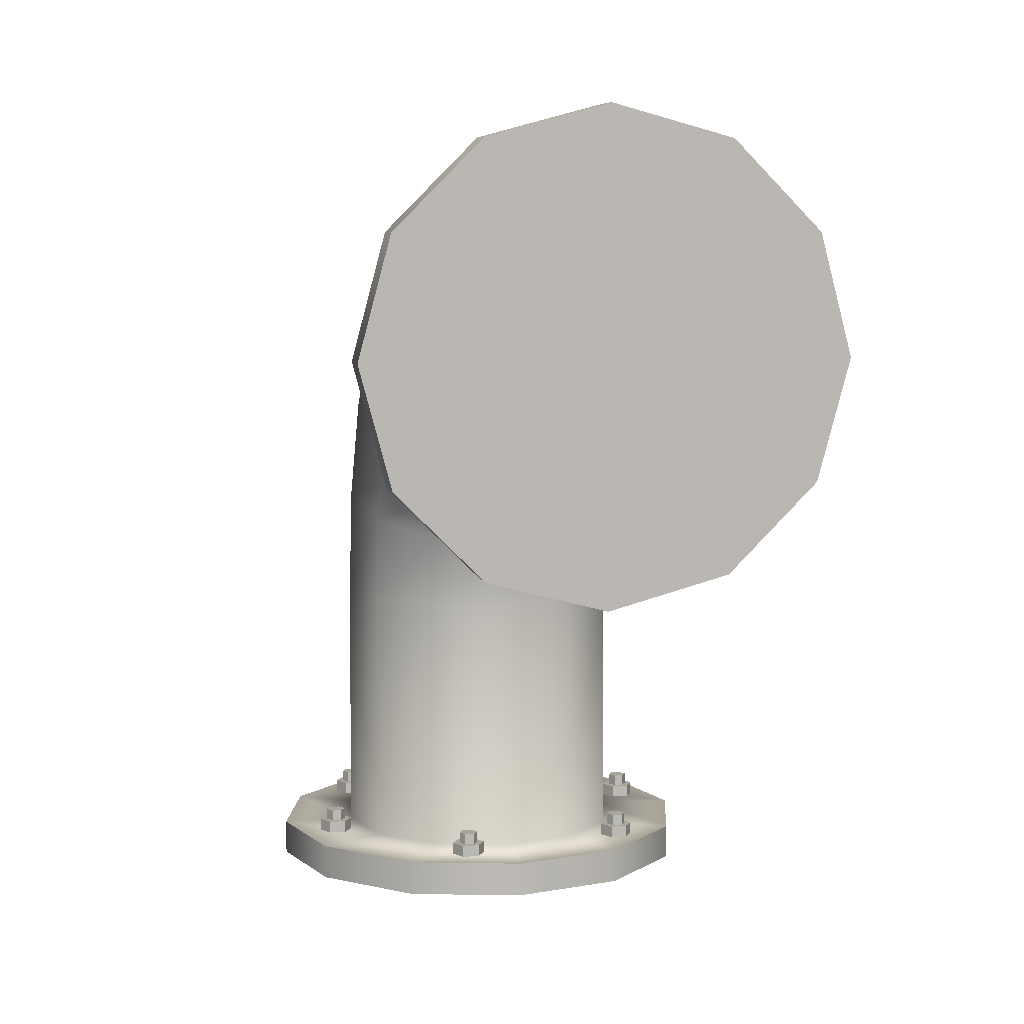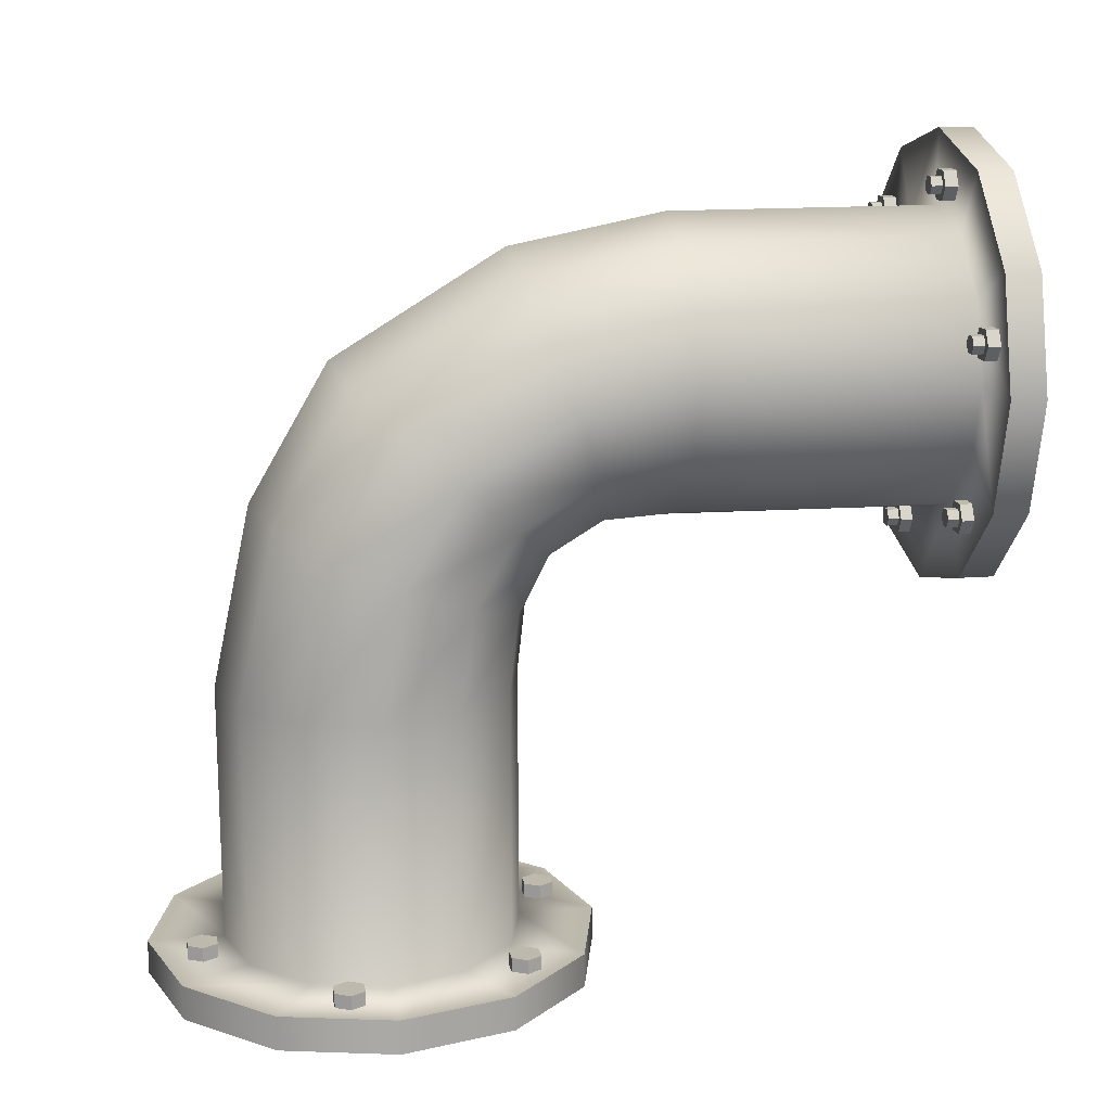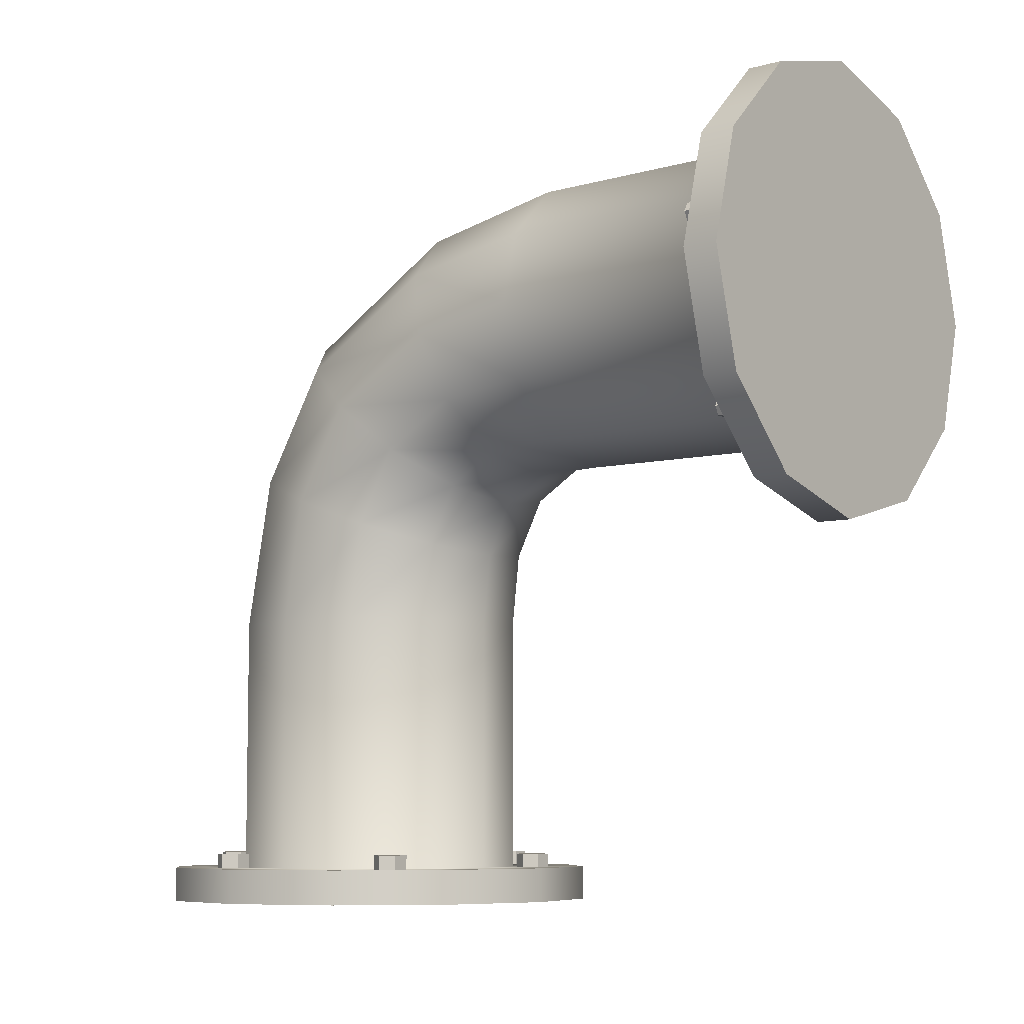
<metadata>
{"format":"obj","ext":"obj","renderer":"f3d","projection":"perspective","resolution":1024,"background":"white","views":[{"elev":7.4,"azim":-12.2,"up":"+Z"},{"elev":15.0,"azim":79.5,"up":"+Y"},{"elev":-7.7,"azim":128.5,"up":"+Y"}]}
</metadata>
<code>
g default
v 0.866 0.2294 -0.5074
v 0.5 0.2304 -0.8734
v 0 0.2307 -1.007
v -0.5 0.2304 -0.8734
v -0.866 0.2294 -0.5074
v -1 0.2281 -0.007372
v -0.866 0.2268 0.4926
v -0.5 0.2258 0.8586
v 0 0.2255 0.9926
v 0.5 0.2258 0.8586
v 0.866 0.2268 0.4926
v 1 0.2281 -0.007372
v 0.866 1.974 -0.5028
v 0.5 1.975 -0.8688
v 0 1.975 -1.003
v -0.5 1.975 -0.8688
v -0.866 1.974 -0.5028
v -1 1.972 -0.002787
v -0.866 1.971 0.4972
v -0.5 1.97 0.8632
v 0 1.97 0.9972
v 0.5 1.97 0.8632
v 0.866 1.971 0.4972
v 1 1.972 -0.002787
v 0.866 -0.001104 -0.508
v 0.5 -0.000141 -0.874
v 0 -0.002419 -0.007979
v -0 0.000212 -1.008
v -0.5 -0.000141 -0.874
v -0.866 -0.001104 -0.508
v -1 -0.002419 -0.007979
v -0.866 -0.003734 0.492
v -0.5 -0.004696 0.858
v 0 -0.005049 0.992
v 0.5 -0.004696 0.858
v 0.866 -0.003734 0.492
v 1 -0.002419 -0.007979
v 1.306 0.2301 -0.7617
v 0.7543 0.2315 -1.314
v 1.306 -0.000436 -0.7623
v 0.7543 0.001017 -1.314
v 0 0.2321 -1.516
v 0 0.001549 -1.517
v -0.7543 0.2315 -1.314
v -0.7543 0.001017 -1.314
v -1.306 0.2301 -0.7617
v -1.306 -0.000436 -0.7623
v -1.509 0.2281 -0.007372
v -1.509 -0.002419 -0.007979
v -1.306 0.2261 0.7469
v -1.306 -0.004403 0.7463
v -0.7543 0.2247 1.299
v -0.7543 -0.005855 1.298
v 0 0.2241 1.501
v 0 -0.006385 1.501
v 0.7543 0.2247 1.299
v 0.7543 -0.005855 1.298
v 1.306 0.2261 0.7469
v 1.306 -0.004403 0.7463
v 1.509 0.2281 -0.007372
v 1.509 -0.002419 -0.007979
v 0.866 3.495 -1.983
v 0.5 3.129 -1.984
v 0 2.995 -1.984
v -0.5 3.129 -1.984
v -0.866 3.495 -1.983
v -1 3.995 -1.982
v -0.866 4.495 -1.98
v -0.5 4.861 -1.979
v 0 4.995 -1.979
v 0.5 4.861 -1.979
v 0.866 4.495 -1.98
v 1 3.995 -1.982
v 0.8751 3.479 -3.781
v 0.5052 3.109 -3.78
v 0 2.973 -3.779
v -0.5052 3.109 -3.78
v -0.8751 3.479 -3.781
v -1.01 3.984 -3.783
v -0.8751 4.489 -3.785
v -0.5052 4.859 -3.786
v 0 4.994 -3.787
v 0.5052 4.859 -3.786
v 0.8751 4.489 -3.785
v 1.01 3.984 -3.783
v 0.8751 3.478 -4.016
v 0.5052 3.108 -4.015
v 0 3.983 -4.018
v 0 2.972 -4.015
v -0.5052 3.108 -4.015
v -0.8751 3.478 -4.016
v -1.01 3.983 -4.018
v -0.8751 4.488 -4.02
v -0.5052 4.858 -4.021
v 0 4.993 -4.022
v 0.5052 4.858 -4.021
v 0.8751 4.488 -4.02
v 1.01 3.983 -4.018
v 1.312 3.226 -3.781
v 0.7574 2.671 -3.78
v 0.7574 2.67 -4.015
v 1.312 3.224 -4.016
v 1.8e-05 2.468 -3.779
v -1.9e-05 2.467 -4.014
v -0.7574 2.671 -3.78
v -0.7574 2.67 -4.015
v -1.312 3.226 -3.781
v -1.312 3.224 -4.016
v -1.515 3.983 -3.783
v -1.515 3.982 -4.018
v -1.312 4.741 -3.785
v -1.312 4.739 -4.02
v -0.7574 5.295 -3.786
v -0.7574 5.293 -4.022
v 1.9e-05 5.498 -3.787
v -1.8e-05 5.496 -4.022
v 0.7574 5.295 -3.786
v 0.7574 5.293 -4.021
v 1.312 4.741 -3.785
v 1.312 4.739 -4.02
v 1.515 3.983 -3.783
v 1.515 3.982 -4.018
v 0.5 2.889 -1.13
v 0 2.802 -1.227
v -0.5 2.889 -1.13
v -0.866 3.126 -0.8664
v -1 3.451 -0.5078
v -0.866 3.775 -0.1499
v -0.5 4.012 0.1119
v 0 4.099 0.2076
v 0.5 4.012 0.1119
v 0.866 3.775 -0.1499
v 1 3.451 -0.5078
v 0.866 3.126 -0.8664
v 1 3.875 -1.234
v 0.866 3.423 -1.378
v 0.5 3.099 -1.479
v 0 2.984 -1.514
v -0.5 3.099 -1.479
v -0.866 3.423 -1.378
v -1 3.875 -1.234
v -0.866 4.333 -1.087
v -0.5 4.67 -0.9779
v 0 4.794 -0.9377
v 0.5 4.67 -0.9779
v 0.866 4.333 -1.087
v 0.866 2.629 -0.5868
v 0.5 2.495 -0.9271
v 0 2.447 -1.056
v -0.5 2.495 -0.9271
v -0.866 2.629 -0.5868
v -1 2.814 -0.1373
v -0.866 3.001 0.3033
v -0.5 3.138 0.6227
v 0 3.188 0.7392
v 0.5 3.138 0.6227
v 0.866 3.001 0.3033
v 1 2.814 -0.1373
g Rohr_gerade_5_Rohr Rohr_gebogen group2
f 1 2 14 13
f 2 3 15 14
f 3 4 16 15
f 4 5 17 16
f 5 6 18 17
f 6 7 19 18
f 7 8 20 19
f 8 9 21 20
f 9 10 22 21
f 10 11 23 22
f 11 12 24 23
f 12 1 13 24
f 26 25 27
f 28 26 27
f 29 28 27
f 30 29 27
f 31 30 27
f 32 31 27
f 33 32 27
f 34 33 27
f 35 34 27
f 36 35 27
f 37 36 27
f 25 37 27
f 39 38 40 41
f 42 39 41 43
f 44 42 43 45
f 46 44 45 47
f 48 46 47 49
f 50 48 49 51
f 52 50 51 53
f 54 52 53 55
f 56 54 55 57
f 58 56 57 59
f 60 58 59 61
f 38 60 61 40
f 2 1 38 39
f 25 26 41 40
f 3 2 39 42
f 26 28 43 41
f 4 3 42 44
f 28 29 45 43
f 5 4 44 46
f 29 30 47 45
f 6 5 46 48
f 30 31 49 47
f 7 6 48 50
f 31 32 51 49
f 8 7 50 52
f 32 33 53 51
f 9 8 52 54
f 33 34 55 53
f 10 9 54 56
f 34 35 57 55
f 11 10 56 58
f 35 36 59 57
f 12 11 58 60
f 36 37 61 59
f 1 12 60 38
f 37 25 40 61
f 86 87 88
f 87 89 88
f 89 90 88
f 90 91 88
f 91 92 88
f 92 93 88
f 93 94 88
f 94 95 88
f 95 96 88
f 96 97 88
f 97 98 88
f 98 86 88
f 62 63 75 74
f 63 64 76 75
f 64 65 77 76
f 65 66 78 77
f 66 67 79 78
f 67 68 80 79
f 68 69 81 80
f 69 70 82 81
f 70 71 83 82
f 71 72 84 83
f 72 73 85 84
f 73 62 74 85
f 99 100 101 102
f 100 103 104 101
f 103 105 106 104
f 105 107 108 106
f 107 109 110 108
f 109 111 112 110
f 111 113 114 112
f 113 115 116 114
f 115 117 118 116
f 117 119 120 118
f 119 121 122 120
f 121 99 102 122
f 74 75 100 99
f 87 86 102 101
f 75 76 103 100
f 89 87 101 104
f 76 77 105 103
f 90 89 104 106
f 77 78 107 105
f 91 90 106 108
f 78 79 109 107
f 92 91 108 110
f 79 80 111 109
f 93 92 110 112
f 80 81 113 111
f 94 93 112 114
f 81 82 115 113
f 95 94 114 116
f 82 83 117 115
f 96 95 116 118
f 83 84 119 117
f 97 96 118 120
f 84 85 121 119
f 98 97 120 122
f 85 74 99 121
f 86 98 122 102
f 137 138 64 63
f 138 139 65 64
f 136 137 63 62
f 139 140 66 65
f 135 136 62 73
f 140 141 67 66
f 141 142 68 67
f 142 143 69 68
f 143 144 70 69
f 144 145 71 70
f 145 146 72 71
f 146 135 73 72
f 148 149 124 123
f 149 150 125 124
f 150 151 126 125
f 151 152 127 126
f 152 153 128 127
f 153 154 129 128
f 154 155 130 129
f 155 156 131 130
f 156 157 132 131
f 157 158 133 132
f 158 147 134 133
f 147 148 123 134
f 133 134 136 135
f 134 123 137 136
f 123 124 138 137
f 124 125 139 138
f 125 126 140 139
f 126 127 141 140
f 127 128 142 141
f 128 129 143 142
f 129 130 144 143
f 130 131 145 144
f 131 132 146 145
f 132 133 135 146
f 13 14 148 147
f 14 15 149 148
f 15 16 150 149
f 16 17 151 150
f 17 18 152 151
f 18 19 153 152
f 19 20 154 153
f 20 21 155 154
f 21 22 156 155
f 22 23 157 156
f 23 24 158 157
f 24 13 147 158
g default
v -1.111 0.2312 -0.4179
v -1.224 0.2312 -0.4179
v -1.281 0.2312 -0.3198
v -1.224 0.2312 -0.2217
v -1.111 0.2312 -0.2217
v -1.055 0.2312 -0.3198
v -1.111 0.3266 -0.4179
v -1.224 0.3266 -0.4179
v -1.281 0.3266 -0.3198
v -1.224 0.3266 -0.2217
v -1.111 0.3266 -0.2217
v -1.055 0.3266 -0.3198
v -1.168 0.2312 -0.3198
v -1.168 0.3266 -0.3198
g Rohr_gebogen group2 pCylinder3 Schraube
f 159 160 166 165
f 160 161 167 166
f 161 162 168 167
f 162 163 169 168
f 163 164 170 169
f 164 159 165 170
f 160 159 171
f 161 160 171
f 162 161 171
f 163 162 171
f 164 163 171
f 159 164 171
f 165 166 172
f 166 167 172
f 167 168 172
f 168 169 172
f 169 170 172
f 170 165 172
g default
v -0.8366 0.2312 0.7498
v -0.9499 0.2312 0.7498
v -1.007 0.2312 0.8479
v -0.9499 0.2312 0.946
v -0.8366 0.2312 0.946
v -0.78 0.2312 0.8479
v -0.8366 0.3266 0.7498
v -0.9499 0.3266 0.7498
v -1.007 0.3266 0.8479
v -0.9499 0.3266 0.946
v -0.8366 0.3266 0.946
v -0.78 0.3266 0.8479
v -0.8933 0.2312 0.8479
v -0.8933 0.3266 0.8479
g Rohr_gebogen group2 Schraube pCylinder4
f 173 174 180 179
f 174 175 181 180
f 175 176 182 181
f 176 177 183 182
f 177 178 184 183
f 178 173 179 184
f 174 173 185
f 175 174 185
f 176 175 185
f 177 176 185
f 178 177 185
f 173 178 185
f 179 180 186
f 180 181 186
f 181 182 186
f 182 183 186
f 183 184 186
f 184 179 186
g default
v 0.3625 0.2312 1.053
v 0.2492 0.2312 1.053
v 0.1926 0.2312 1.151
v 0.2492 0.2312 1.249
v 0.3625 0.2312 1.249
v 0.4191 0.2312 1.151
v 0.3625 0.3266 1.053
v 0.2492 0.3266 1.053
v 0.1926 0.3266 1.151
v 0.2492 0.3266 1.249
v 0.3625 0.3266 1.249
v 0.4191 0.3266 1.151
v 0.3059 0.2312 1.151
v 0.3059 0.3266 1.151
g Rohr_gebogen group2 Schraube pCylinder5
f 187 188 194 193
f 188 189 195 194
f 189 190 196 195
f 190 191 197 196
f 191 192 198 197
f 192 187 193 198
f 188 187 199
f 189 188 199
f 190 189 199
f 191 190 199
f 192 191 199
f 187 192 199
f 193 194 200
f 194 195 200
f 195 196 200
f 196 197 200
f 197 198 200
f 198 193 200
g default
v 1.259 0.2312 0.1794
v 1.146 0.2312 0.1794
v 1.089 0.2312 0.2775
v 1.146 0.2312 0.3756
v 1.259 0.2312 0.3756
v 1.316 0.2312 0.2775
v 1.259 0.3266 0.1794
v 1.146 0.3266 0.1794
v 1.089 0.3266 0.2775
v 1.146 0.3266 0.3756
v 1.259 0.3266 0.3756
v 1.316 0.3266 0.2775
v 1.202 0.2312 0.2775
v 1.202 0.3266 0.2775
g Rohr_gebogen group2 Schraube pCylinder6
f 201 202 208 207
f 202 203 209 208
f 203 204 210 209
f 204 205 211 210
f 205 206 212 211
f 206 201 207 212
f 202 201 213
f 203 202 213
f 204 203 213
f 205 204 213
f 206 205 213
f 201 206 213
f 207 208 214
f 208 209 214
f 209 210 214
f 210 211 214
f 211 212 214
f 212 207 214
g default
v 0.933 0.2312 -0.9965
v 0.8197 0.2312 -0.9965
v 0.763 0.2312 -0.8984
v 0.8197 0.2312 -0.8002
v 0.933 0.2312 -0.8002
v 0.9896 0.2312 -0.8984
v 0.933 0.3266 -0.9965
v 0.8197 0.3266 -0.9965
v 0.763 0.3266 -0.8984
v 0.8197 0.3266 -0.8002
v 0.933 0.3266 -0.8002
v 0.9896 0.3266 -0.8984
v 0.8763 0.2312 -0.8984
v 0.8763 0.3266 -0.8984
g Rohr_gebogen group2 Schraube pCylinder7
f 215 216 222 221
f 216 217 223 222
f 217 218 224 223
f 218 219 225 224
f 219 220 226 225
f 220 215 221 226
f 216 215 227
f 217 216 227
f 218 217 227
f 219 218 227
f 220 219 227
f 215 220 227
f 221 222 228
f 222 223 228
f 223 224 228
f 224 225 228
f 225 226 228
f 226 221 228
g default
v -0.2662 0.2312 -1.288
v -0.3794 0.2312 -1.288
v -0.4361 0.2312 -1.189
v -0.3794 0.2312 -1.091
v -0.2662 0.2312 -1.091
v -0.2095 0.2312 -1.189
v -0.2662 0.3266 -1.288
v -0.3794 0.3266 -1.288
v -0.4361 0.3266 -1.189
v -0.3794 0.3266 -1.091
v -0.2662 0.3266 -1.091
v -0.2095 0.3266 -1.189
v -0.3228 0.2312 -1.189
v -0.3228 0.3266 -1.189
g Rohr_gebogen group2 Schraube pCylinder8
f 229 230 236 235
f 230 231 237 236
f 231 232 238 237
f 232 233 239 238
f 233 234 240 239
f 234 229 235 240
f 230 229 241
f 231 230 241
f 232 231 241
f 233 232 241
f 234 233 241
f 229 234 241
f 235 236 242
f 236 237 242
f 237 238 242
f 238 239 242
f 239 240 242
f 240 235 242
g default
v 0.366 5.258 -3.794
v 0.2527 5.258 -3.794
v 0.196 5.16 -3.794
v 0.2527 5.062 -3.794
v 0.366 5.062 -3.794
v 0.4226 5.16 -3.794
v 0.366 5.258 -3.699
v 0.2527 5.258 -3.699
v 0.196 5.16 -3.699
v 0.2527 5.062 -3.699
v 0.366 5.062 -3.699
v 0.4226 5.16 -3.699
v 0.3093 5.16 -3.794
v 0.3421 5.217 -3.699
v 0.2765 5.217 -3.699
v 0.2437 5.16 -3.699
v 0.2765 5.104 -3.699
v 0.3421 5.104 -3.699
v 0.3749 5.16 -3.699
v 0.3421 5.217 -3.624
v 0.2765 5.217 -3.624
v 0.3093 5.16 -3.624
v 0.2437 5.16 -3.624
v 0.2765 5.104 -3.624
v 0.3421 5.104 -3.624
v 0.3749 5.16 -3.624
g Rohr_gebogen group2 pCylinder9 Mutter1
f 243 244 250 249
f 244 245 251 250
f 245 246 252 251
f 246 247 253 252
f 247 248 254 253
f 248 243 249 254
f 244 243 255
f 245 244 255
f 246 245 255
f 247 246 255
f 248 247 255
f 243 248 255
f 262 263 264
f 263 265 264
f 265 266 264
f 266 267 264
f 267 268 264
f 268 262 264
f 249 250 257 256
f 250 251 258 257
f 251 252 259 258
f 252 253 260 259
f 253 254 261 260
f 254 249 256 261
f 256 257 263 262
f 257 258 265 263
f 258 259 266 265
f 259 260 267 266
f 260 261 268 267
f 261 256 262 268
g default
v 1.256 4.384 -3.794
v 1.143 4.384 -3.794
v 1.086 4.286 -3.794
v 1.143 4.188 -3.794
v 1.256 4.188 -3.794
v 1.313 4.286 -3.794
v 1.256 4.384 -3.699
v 1.143 4.384 -3.699
v 1.086 4.286 -3.699
v 1.143 4.188 -3.699
v 1.256 4.188 -3.699
v 1.313 4.286 -3.699
v 1.2 4.286 -3.794
v 1.232 4.342 -3.699
v 1.167 4.342 -3.699
v 1.134 4.286 -3.699
v 1.167 4.229 -3.699
v 1.232 4.229 -3.699
v 1.265 4.286 -3.699
v 1.232 4.342 -3.624
v 1.167 4.342 -3.624
v 1.2 4.286 -3.624
v 1.134 4.286 -3.624
v 1.167 4.229 -3.624
v 1.232 4.229 -3.624
v 1.265 4.286 -3.624
g Rohr_gebogen group2 Mutter1 pCylinder10
f 269 270 276 275
f 270 271 277 276
f 271 272 278 277
f 272 273 279 278
f 273 274 280 279
f 274 269 275 280
f 270 269 281
f 271 270 281
f 272 271 281
f 273 272 281
f 274 273 281
f 269 274 281
f 288 289 290
f 289 291 290
f 291 292 290
f 292 293 290
f 293 294 290
f 294 288 290
f 275 276 283 282
f 276 277 284 283
f 277 278 285 284
f 278 279 286 285
f 279 280 287 286
f 280 275 282 287
f 282 283 289 288
f 283 284 291 289
f 284 285 292 291
f 285 286 293 292
f 286 287 294 293
f 287 282 288 294
g default
v -0.8283 4.95 -3.794
v -0.9416 4.95 -3.794
v -0.9982 4.852 -3.794
v -0.9416 4.754 -3.794
v -0.8283 4.754 -3.794
v -0.7717 4.852 -3.794
v -0.8283 4.95 -3.699
v -0.9416 4.95 -3.699
v -0.9982 4.852 -3.699
v -0.9416 4.754 -3.699
v -0.8283 4.754 -3.699
v -0.7717 4.852 -3.699
v -0.8849 4.852 -3.794
v -0.8522 4.909 -3.699
v -0.9177 4.909 -3.699
v -0.9505 4.852 -3.699
v -0.9177 4.795 -3.699
v -0.8522 4.795 -3.699
v -0.8194 4.852 -3.699
v -0.8522 4.909 -3.624
v -0.9177 4.909 -3.624
v -0.8849 4.852 -3.624
v -0.9505 4.852 -3.624
v -0.9177 4.795 -3.624
v -0.8522 4.795 -3.624
v -0.8194 4.852 -3.624
g Rohr_gebogen group2 Mutter1 pCylinder11
f 295 296 302 301
f 296 297 303 302
f 297 298 304 303
f 298 299 305 304
f 299 300 306 305
f 300 295 301 306
f 296 295 307
f 297 296 307
f 298 297 307
f 299 298 307
f 300 299 307
f 295 300 307
f 314 315 316
f 315 317 316
f 317 318 316
f 318 319 316
f 319 320 316
f 320 314 316
f 301 302 309 308
f 302 303 310 309
f 303 304 311 310
f 304 305 312 311
f 305 306 313 312
f 306 301 308 313
f 308 309 315 314
f 309 310 317 315
f 310 311 318 317
f 311 312 319 318
f 312 313 320 319
f 313 308 314 320
g default
v -1.11 3.788 -3.794
v -1.224 3.788 -3.794
v -1.28 3.69 -3.794
v -1.224 3.592 -3.794
v -1.11 3.592 -3.794
v -1.054 3.69 -3.794
v -1.11 3.788 -3.699
v -1.224 3.788 -3.699
v -1.28 3.69 -3.699
v -1.224 3.592 -3.699
v -1.11 3.592 -3.699
v -1.054 3.69 -3.699
v -1.167 3.69 -3.794
v -1.134 3.747 -3.699
v -1.2 3.747 -3.699
v -1.233 3.69 -3.699
v -1.2 3.633 -3.699
v -1.134 3.633 -3.699
v -1.101 3.69 -3.699
v -1.134 3.747 -3.624
v -1.2 3.747 -3.624
v -1.167 3.69 -3.624
v -1.233 3.69 -3.624
v -1.2 3.633 -3.624
v -1.134 3.633 -3.624
v -1.101 3.69 -3.624
g Rohr_gebogen group2 Mutter1 pCylinder12
f 321 322 328 327
f 322 323 329 328
f 323 324 330 329
f 324 325 331 330
f 325 326 332 331
f 326 321 327 332
f 322 321 333
f 323 322 333
f 324 323 333
f 325 324 333
f 326 325 333
f 321 326 333
f 340 341 342
f 341 343 342
f 343 344 342
f 344 345 342
f 345 346 342
f 346 340 342
f 327 328 335 334
f 328 329 336 335
f 329 330 337 336
f 330 331 338 337
f 331 332 339 338
f 332 327 334 339
f 334 335 341 340
f 335 336 343 341
f 336 337 344 343
f 337 338 345 344
f 338 339 346 345
f 339 334 340 346
g default
v -0.2528 2.924 -3.794
v -0.3661 2.924 -3.794
v -0.4227 2.826 -3.794
v -0.3661 2.728 -3.794
v -0.2528 2.728 -3.794
v -0.1962 2.826 -3.794
v -0.2528 2.924 -3.699
v -0.3661 2.924 -3.699
v -0.4227 2.826 -3.699
v -0.3661 2.728 -3.699
v -0.2528 2.728 -3.699
v -0.1962 2.826 -3.699
v -0.3095 2.826 -3.794
v -0.2767 2.883 -3.699
v -0.3423 2.883 -3.699
v -0.3751 2.826 -3.699
v -0.3423 2.769 -3.699
v -0.2767 2.769 -3.699
v -0.2439 2.826 -3.699
v -0.2767 2.883 -3.624
v -0.3423 2.883 -3.624
v -0.3095 2.826 -3.624
v -0.3751 2.826 -3.624
v -0.3423 2.769 -3.624
v -0.2767 2.769 -3.624
v -0.2439 2.826 -3.624
g Rohr_gebogen group2 Mutter1 pCylinder13
f 347 348 354 353
f 348 349 355 354
f 349 350 356 355
f 350 351 357 356
f 351 352 358 357
f 352 347 353 358
f 348 347 359
f 349 348 359
f 350 349 359
f 351 350 359
f 352 351 359
f 347 352 359
f 366 367 368
f 367 369 368
f 369 370 368
f 370 371 368
f 371 372 368
f 372 366 368
f 353 354 361 360
f 354 355 362 361
f 355 356 363 362
f 356 357 364 363
f 357 358 365 364
f 358 353 360 365
f 360 361 367 366
f 361 362 369 367
f 362 363 370 369
f 363 364 371 370
f 364 365 372 371
f 365 360 366 372
g default
v 0.9365 3.21 -3.794
v 0.8233 3.21 -3.794
v 0.7666 3.112 -3.794
v 0.8233 3.014 -3.794
v 0.9365 3.014 -3.794
v 0.9932 3.112 -3.794
v 0.9365 3.21 -3.699
v 0.8233 3.21 -3.699
v 0.7666 3.112 -3.699
v 0.8233 3.014 -3.699
v 0.9365 3.014 -3.699
v 0.9932 3.112 -3.699
v 0.8799 3.112 -3.794
v 0.9127 3.169 -3.699
v 0.8471 3.169 -3.699
v 0.8143 3.112 -3.699
v 0.8471 3.055 -3.699
v 0.9127 3.055 -3.699
v 0.9455 3.112 -3.699
v 0.9127 3.169 -3.624
v 0.8471 3.169 -3.624
v 0.8799 3.112 -3.624
v 0.8143 3.112 -3.624
v 0.8471 3.055 -3.624
v 0.9127 3.055 -3.624
v 0.9455 3.112 -3.624
g Rohr_gebogen group2 Mutter1 pCylinder14
f 373 374 380 379
f 374 375 381 380
f 375 376 382 381
f 376 377 383 382
f 377 378 384 383
f 378 373 379 384
f 374 373 385
f 375 374 385
f 376 375 385
f 377 376 385
f 378 377 385
f 373 378 385
f 392 393 394
f 393 395 394
f 395 396 394
f 396 397 394
f 397 398 394
f 398 392 394
f 379 380 387 386
f 380 381 388 387
f 381 382 389 388
f 382 383 390 389
f 383 384 391 390
f 384 379 386 391
f 386 387 393 392
f 387 388 395 393
f 388 389 396 395
f 389 390 397 396
f 390 391 398 397
f 391 386 392 398

</code>
